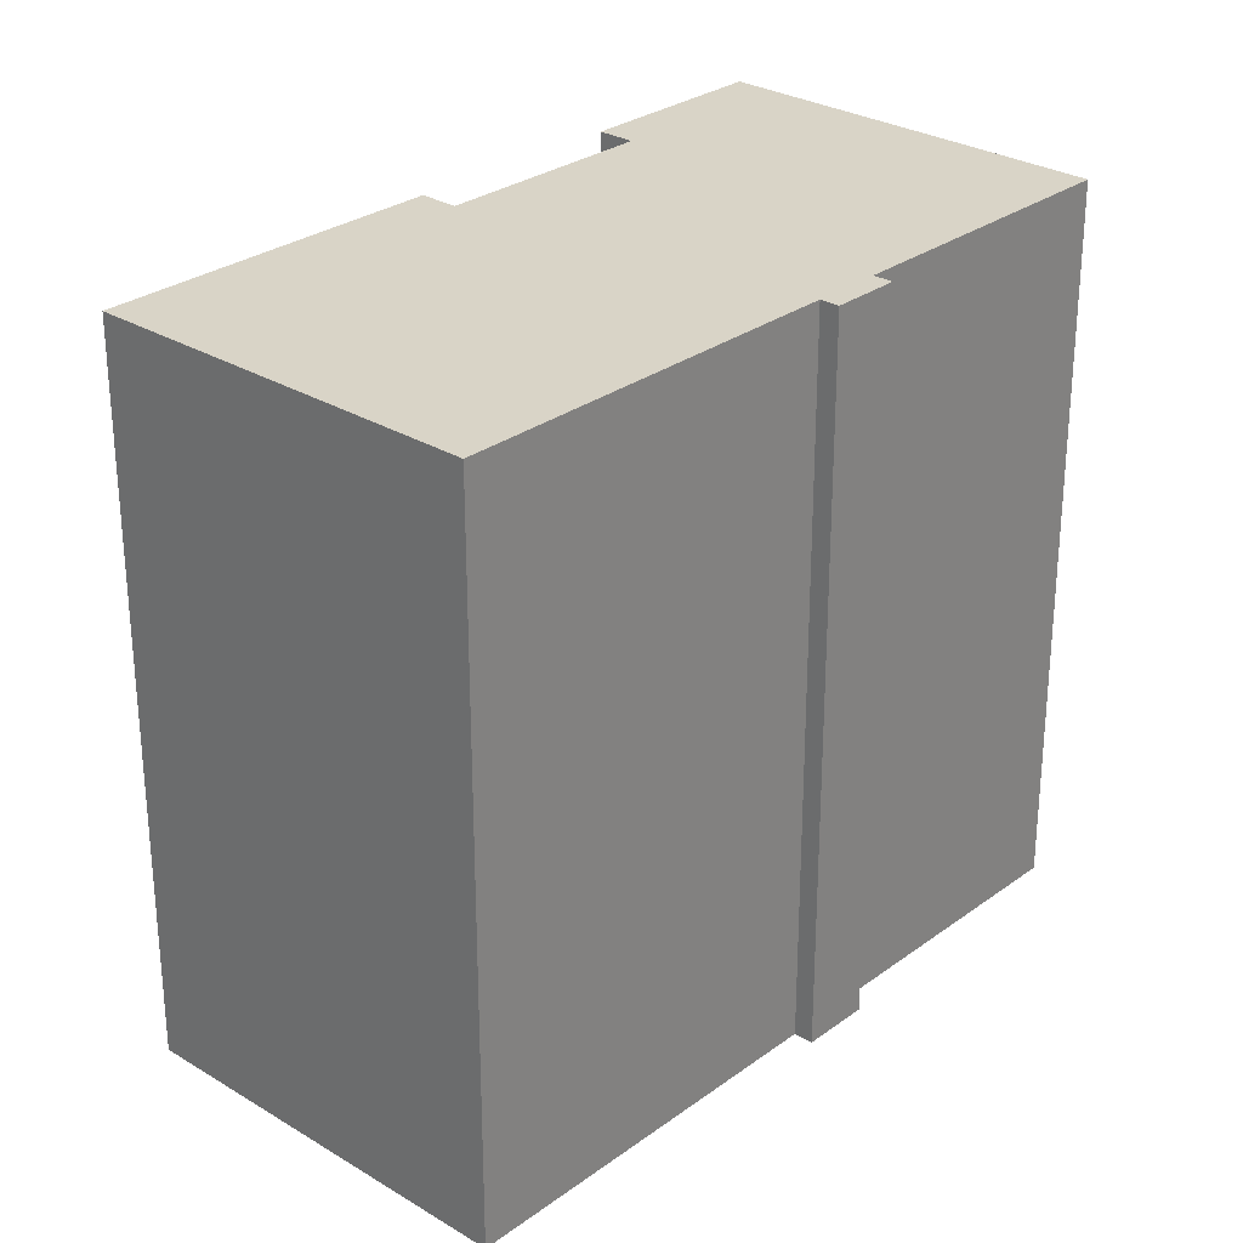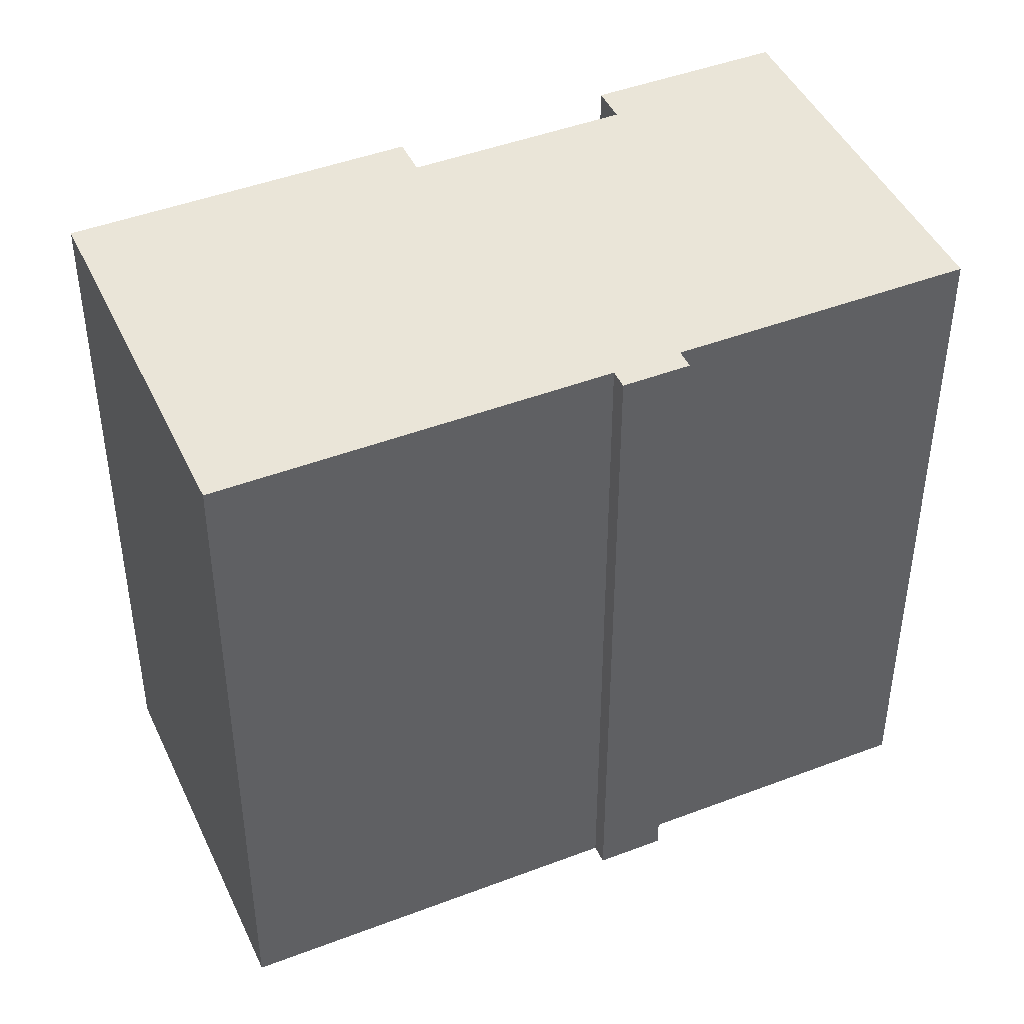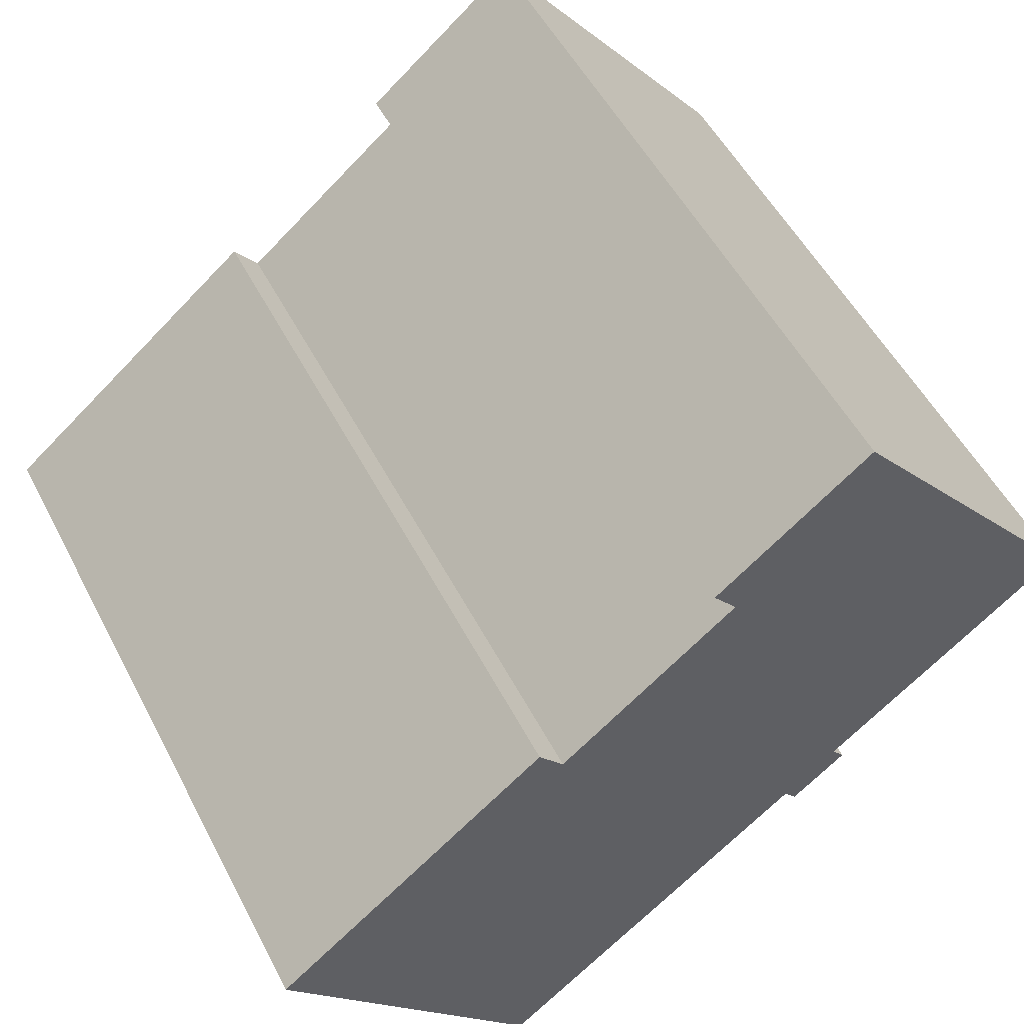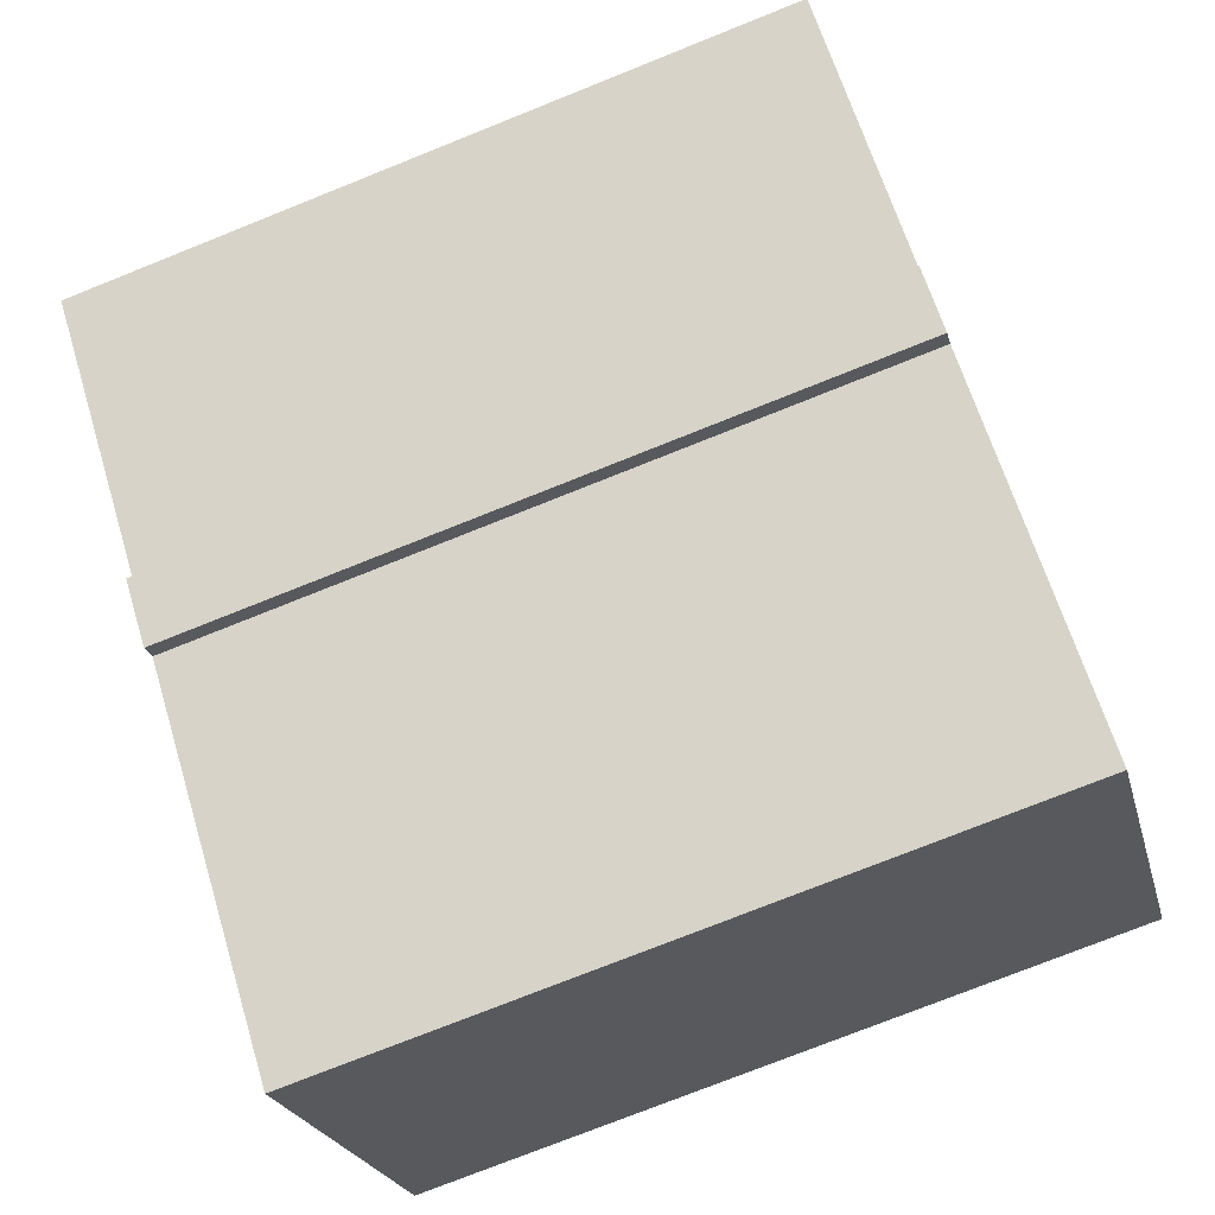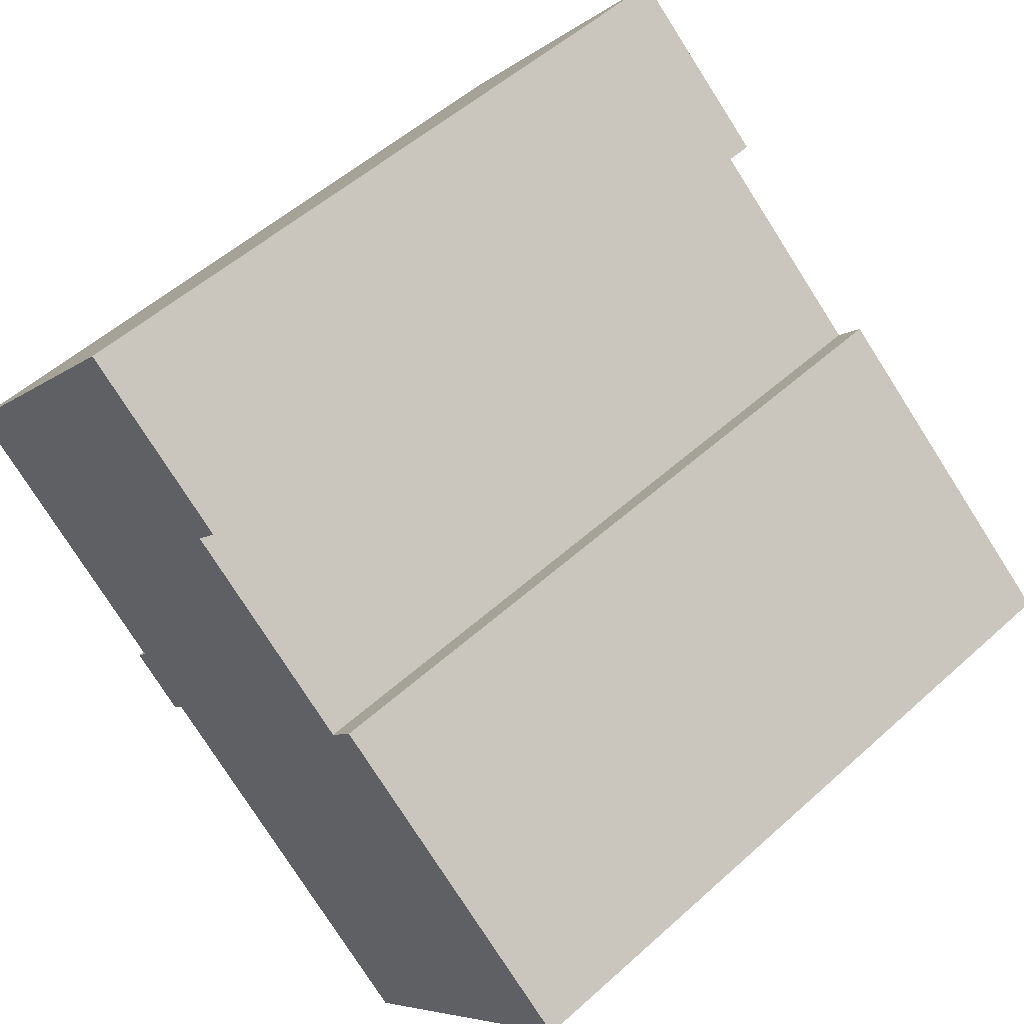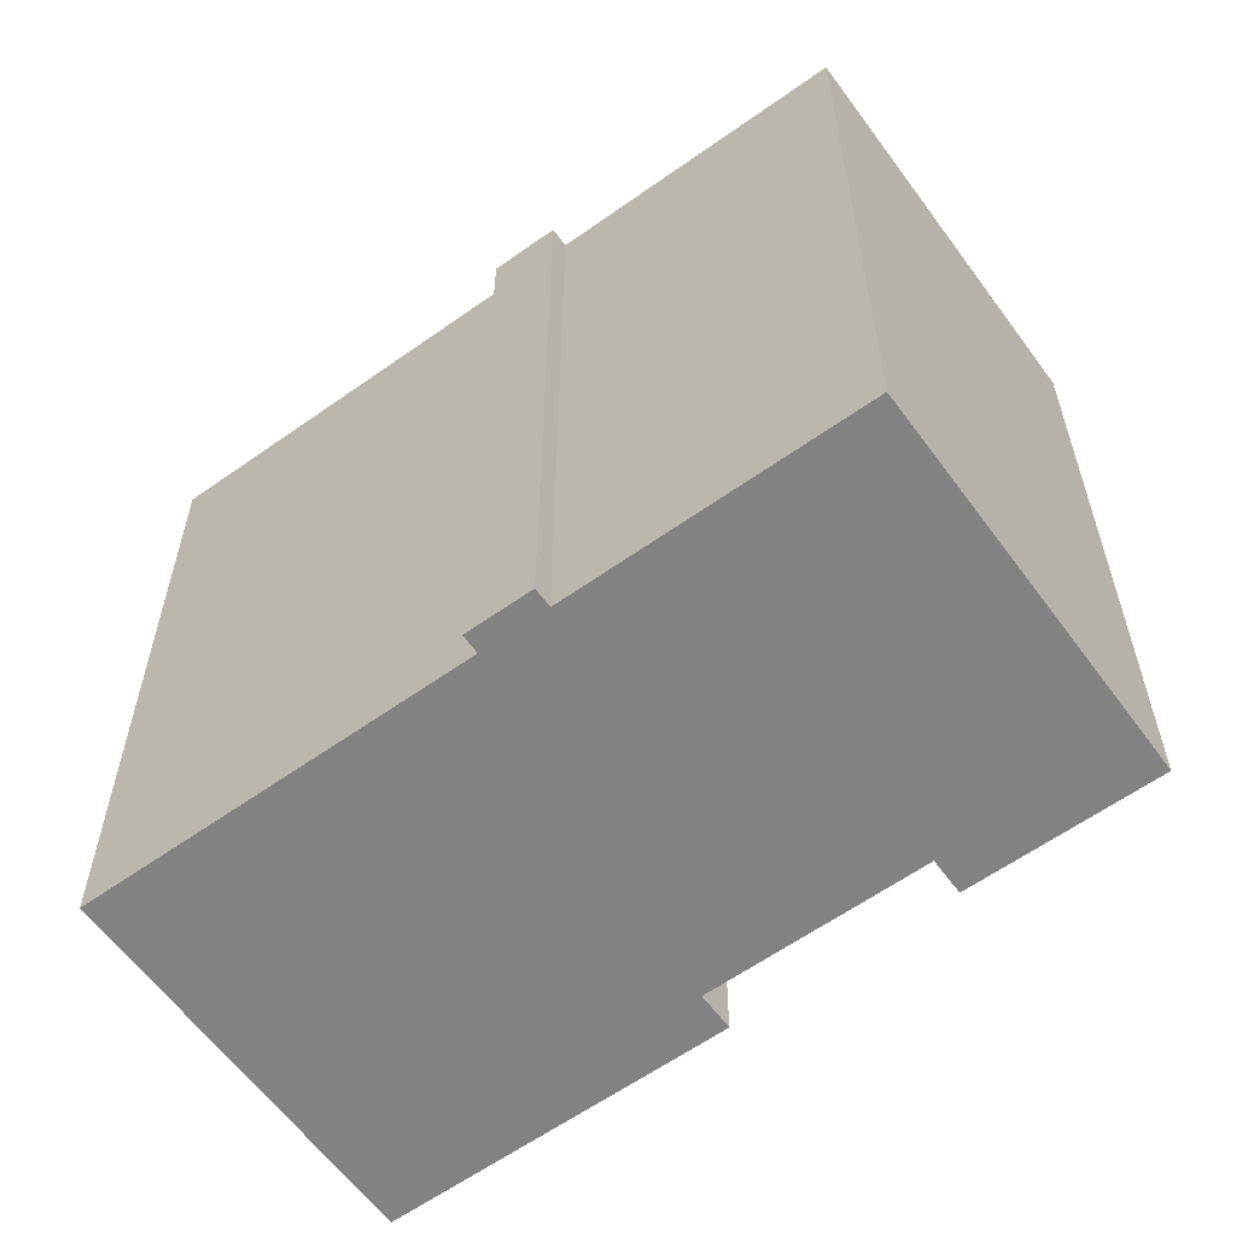
<metadata>
{"format":"obj","ext":"obj","renderer":"f3d","projection":"perspective","resolution":1024,"background":"white","views":[{"elev":28.5,"azim":171.6,"up":"+Y"},{"elev":44.9,"azim":-164.7,"up":"+Y"},{"elev":52.3,"azim":153.1,"up":"+Z"},{"elev":-75.7,"azim":-68.2,"up":"+Z"},{"elev":53.0,"azim":46.0,"up":"+Z"},{"elev":-60.7,"azim":-104.8,"up":"+Y"}]}
</metadata>
<code>
v  8.177 26.37 -7.608
v  10.59 26.37 -8.644
v  10.13 26.37 -9.201
v  0 26.37 1.615e-15
v  20.38 26.37 0.577
v  8.638 26.37 -7.043
v  13.98 26.37 5.795
v  9.296 26.37 11.4
v  14.86 26.37 6.869
v  31.3 26.37 -6.472
v  21.97 26.37 -17.92
v  21.29 26.37 1.692
v  10.13 5.634e-16 -9.201
v  8.177 4.659e-16 -7.608
v  8.638 4.313e-16 -7.043
v  0 0 0
v  21.97 1.098e-15 -17.92
v  10.59 5.293e-16 -8.644
v  9.296 -6.981e-16 11.4
v  20.38 -3.533e-17 0.577
v  21.29 -1.036e-16 1.692
v  14.86 -4.206e-16 6.869
v  13.98 -3.548e-16 5.795
v  31.3 3.963e-16 -6.472
g defaultobject
f 1 2 3
f 4 5 6
f 5 4 7
f 7 4 8
f 7 8 9
f 2 10 11
f 10 2 1
f 10 1 6
f 10 6 5
f 10 5 12
f 13 1 3
f 1 13 14
f 15 4 6
f 4 15 16
f 17 2 11
f 2 17 18
f 14 6 1
f 6 14 15
f 16 8 4
f 8 16 19
f 20 12 5
f 12 20 21
f 19 9 8
f 9 19 22
f 23 5 7
f 5 23 20
f 21 10 12
f 10 21 24
f 22 7 9
f 7 22 23
f 24 11 10
f 11 24 17
f 18 3 2
f 3 18 13
f 16 15 19
f 19 23 22
f 23 19 18
f 18 19 13
f 13 19 15
f 13 15 14
f 21 17 24
f 17 21 20
f 17 20 18
f 18 20 23

</code>
